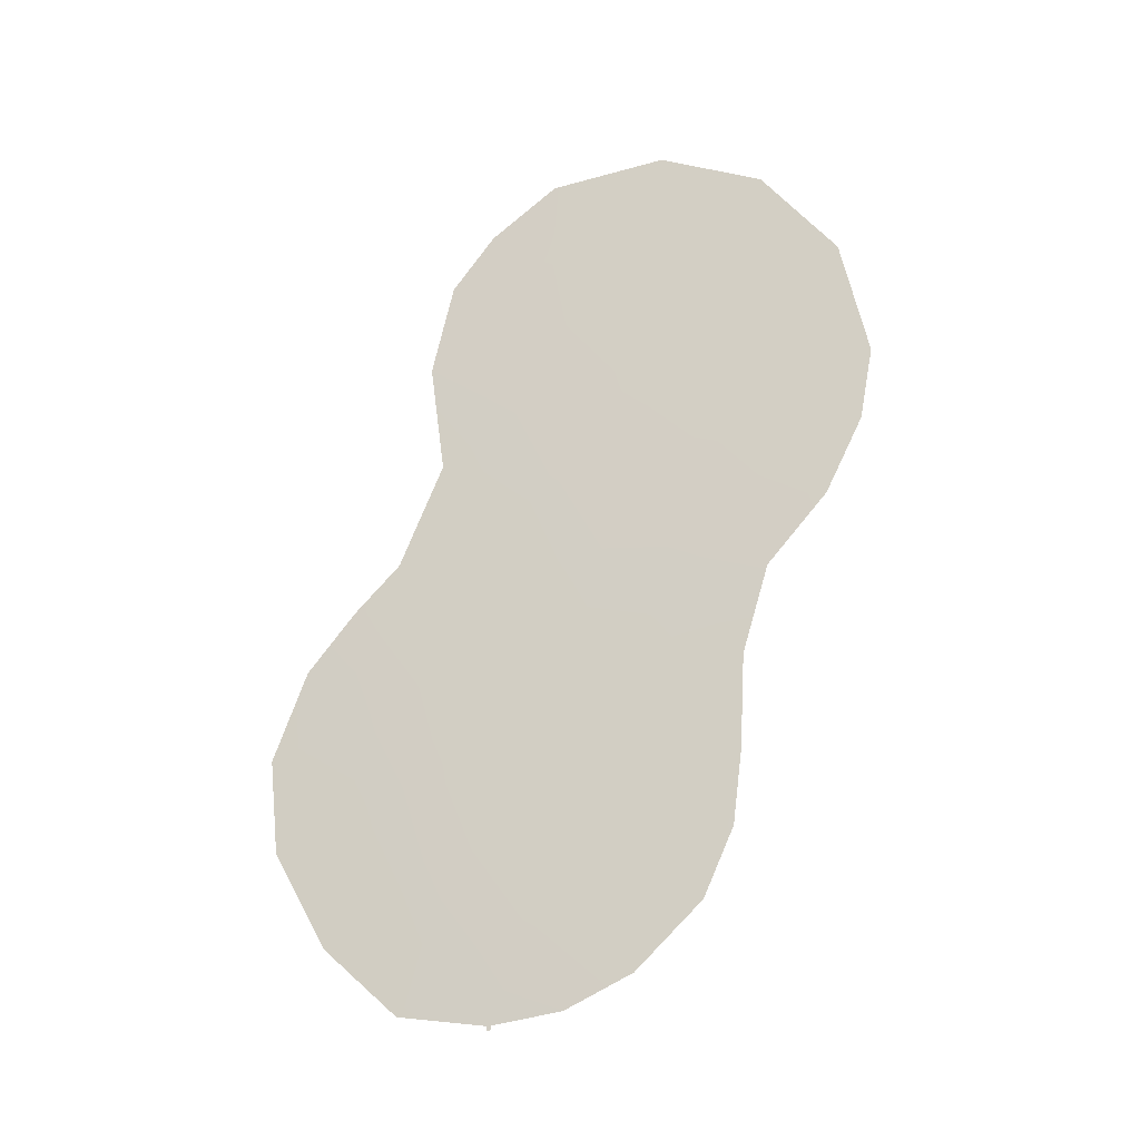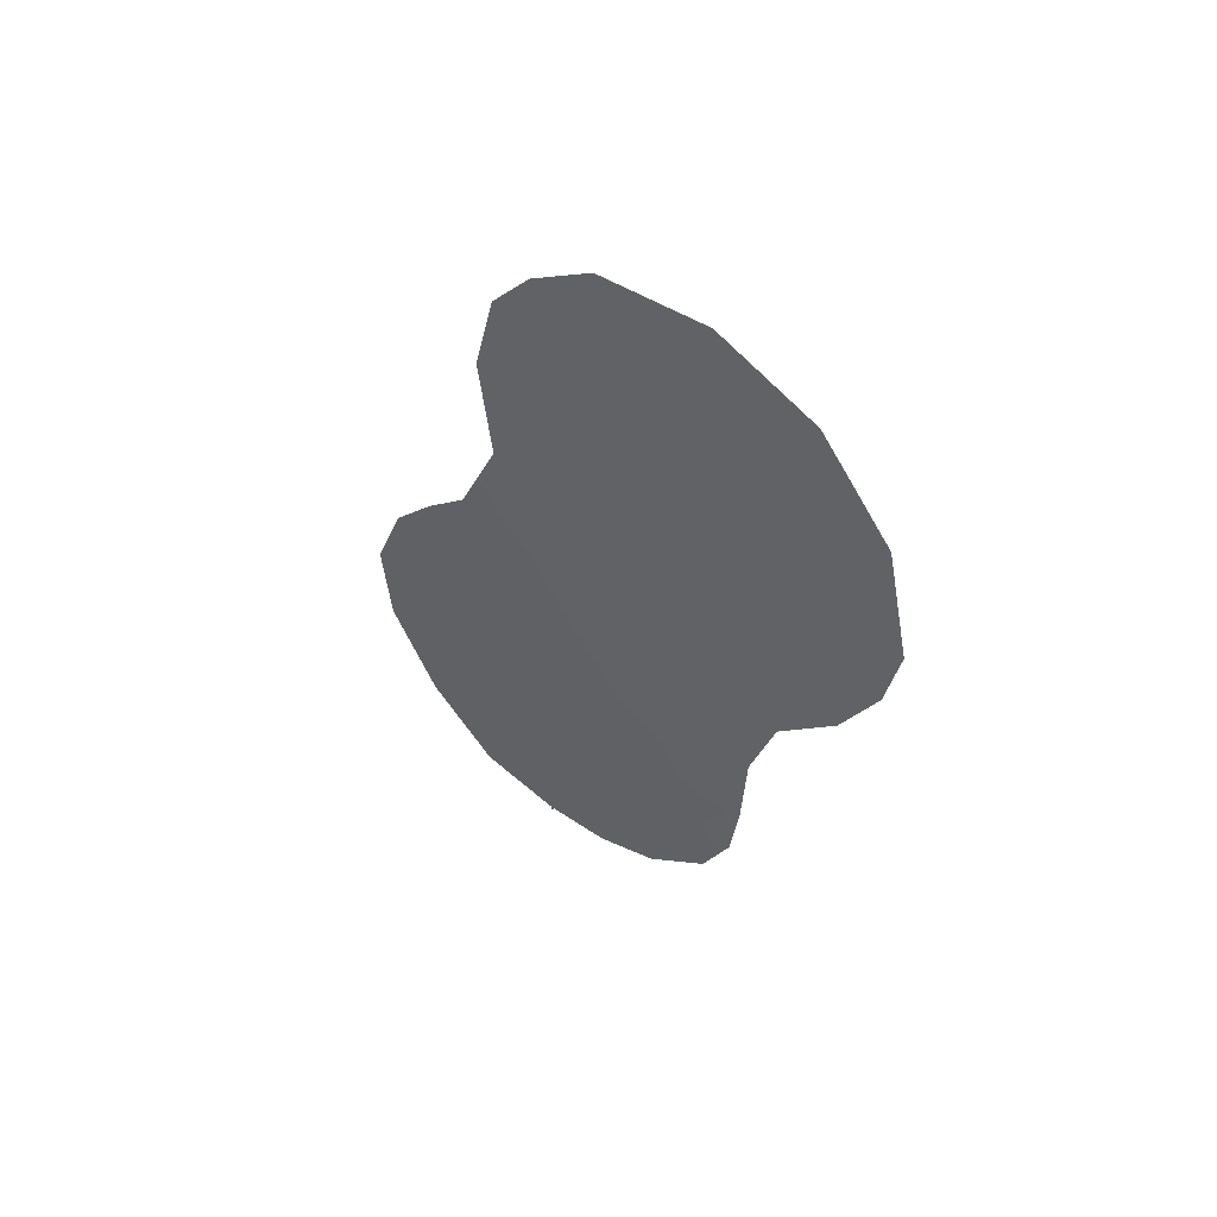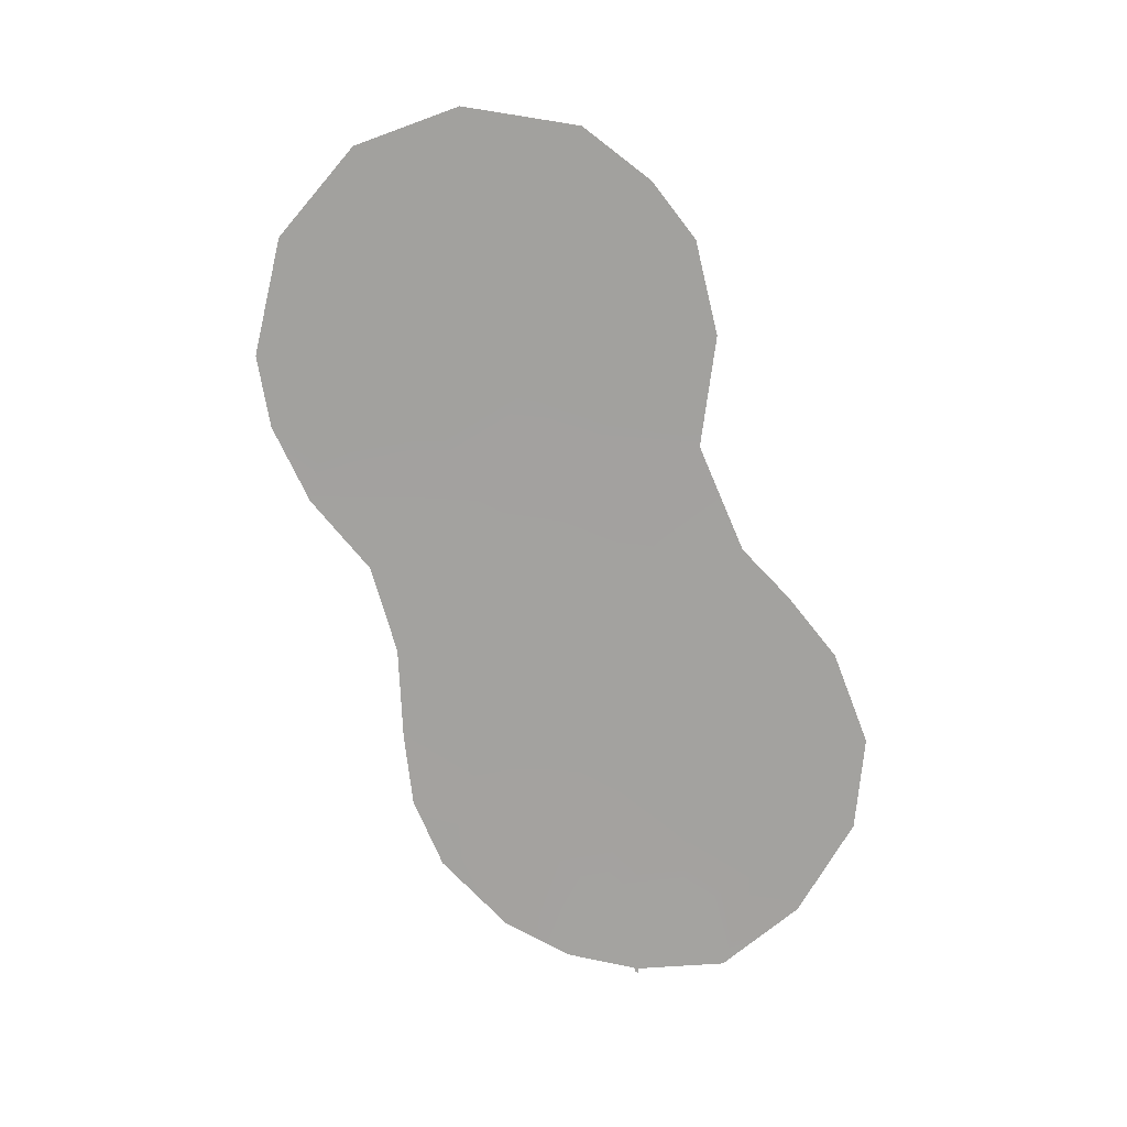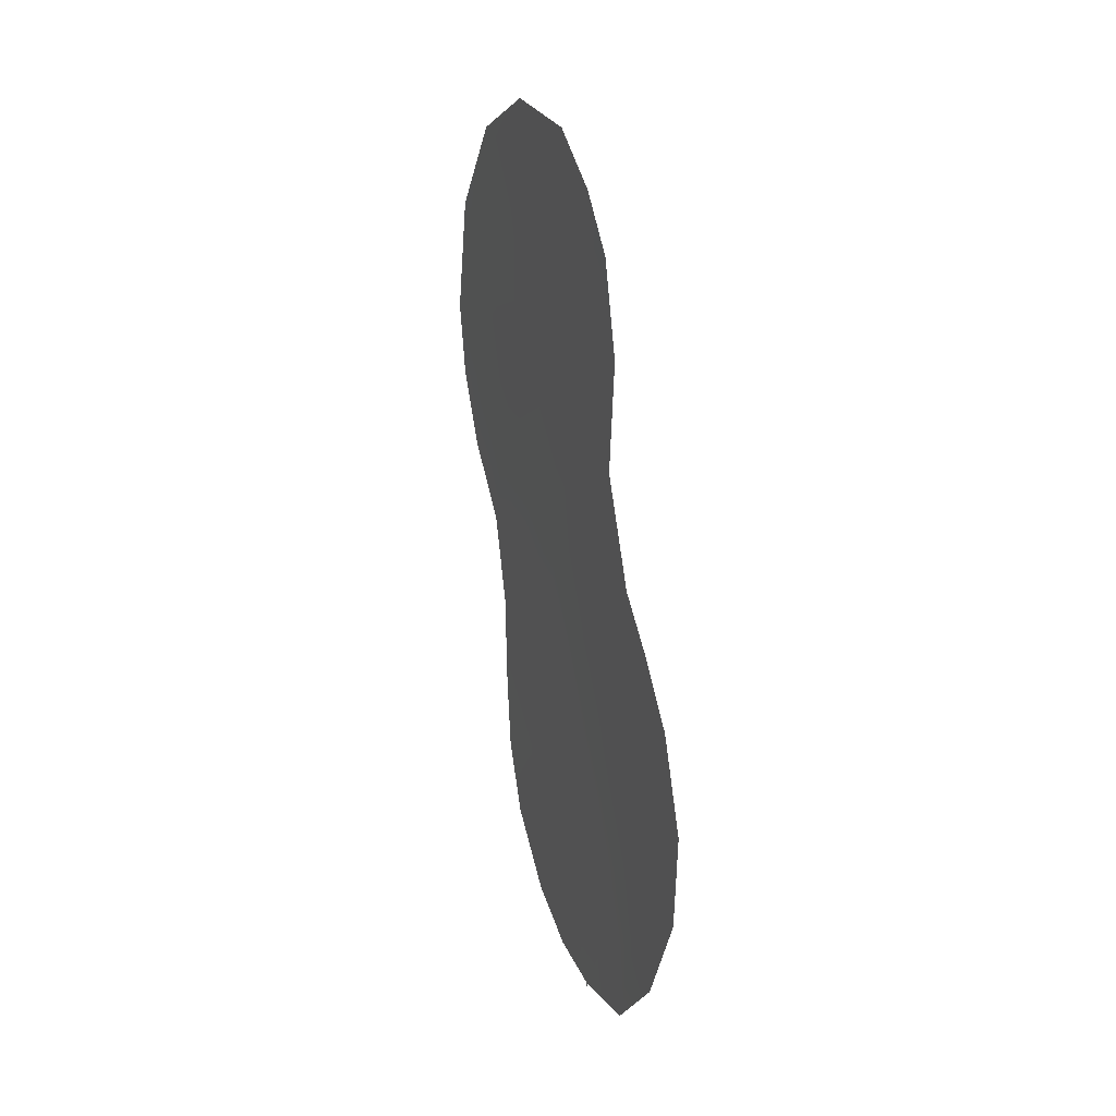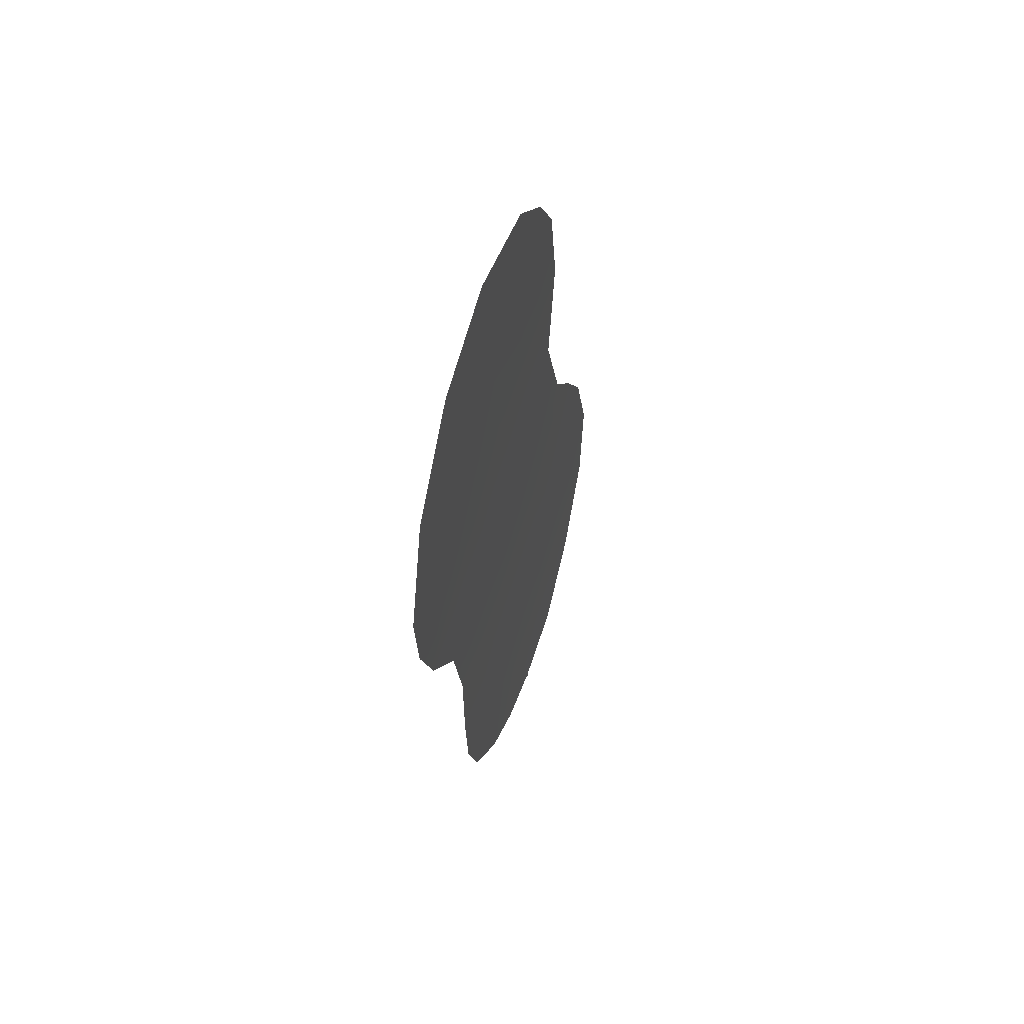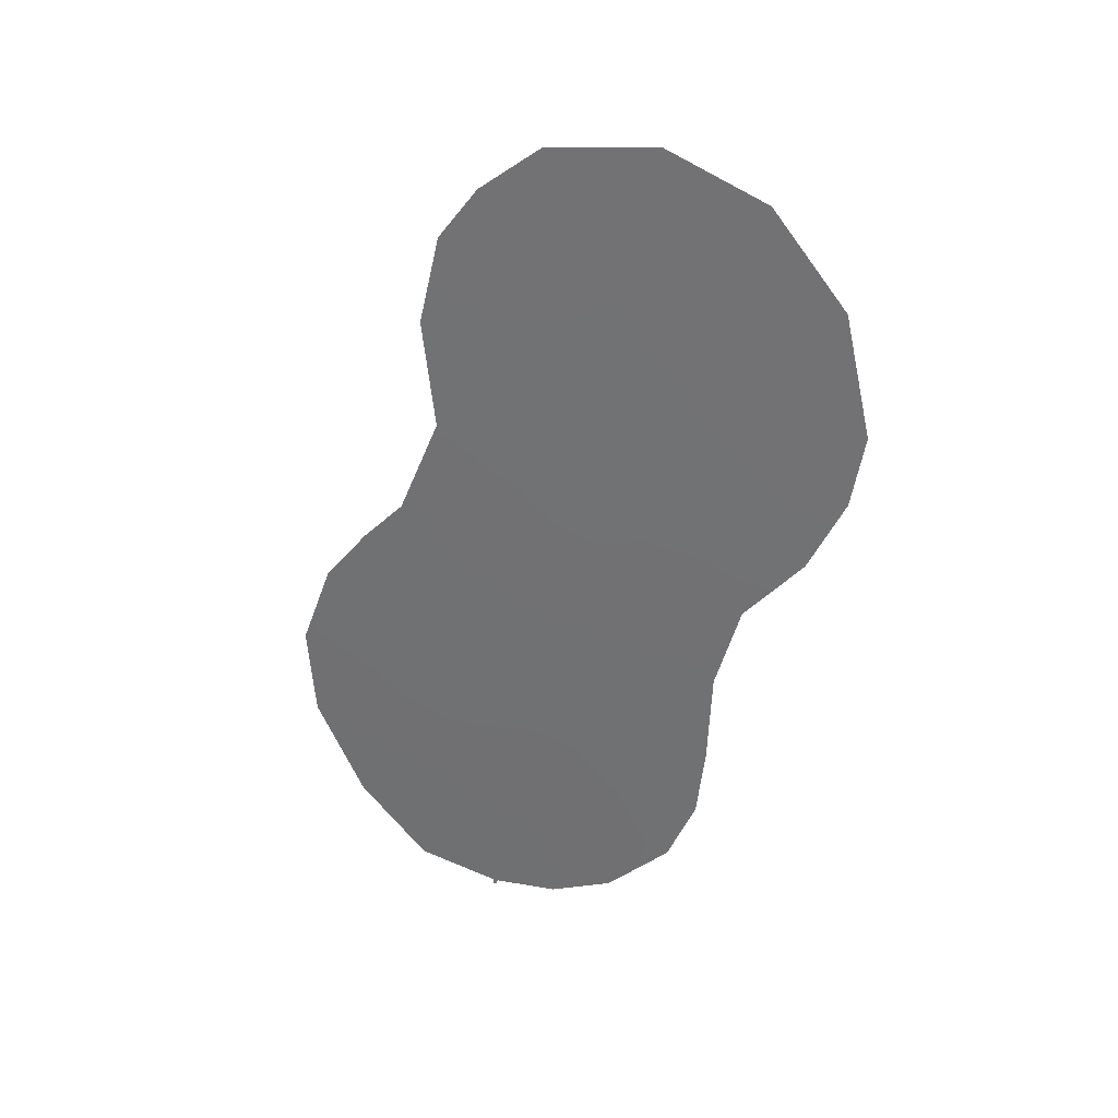
<metadata>
{"format":"obj","ext":"obj","renderer":"f3d","projection":"perspective","resolution":1024,"background":"white","views":[{"elev":-19.1,"azim":69.0,"up":"+Y"},{"elev":54.6,"azim":93.7,"up":"+Y"},{"elev":15.8,"azim":-119.0,"up":"+Y"},{"elev":17.6,"azim":-56.4,"up":"+Y"},{"elev":52.1,"azim":161.7,"up":"+Y"},{"elev":31.3,"azim":78.6,"up":"+Y"}]}
</metadata>
<code>
v 69.31 26.14 60.38
v 67.65 28.65 62.64
v 67.34 20.62 63.18
v 68.59 29.58 61.31
v 66.45 19.49 64.42
v 66.67 17.3 64.12
v 67.39 24.91 63.07
v 66.2 25.54 64.7
v 65.47 20.74 65.76
v 69.07 31.37 60.6
v 69.24 20.82 60.53
v 65.5 27.46 65.64
v 66.27 15.58 64.67
v 68.78 17.87 61.2
v 66.27 15.5 64.67
v 65.54 31.69 65.49
v 66.87 33.91 63.61
v 64.18 17.21 67.53
v 63.38 21.18 68.59
v 69.6 24.61 60
v 69.29 22.78 60.45
v 66.22 15.57 64.74
v 66.21 15.46 64.74
v 63.5 19.22 68.44
v 63.81 23.06 68.01
v 70.89 29.15 58.1
v 70.52 31.62 58.56
v 65.29 29.76 65.88
v 65.12 15.81 66.25
v 66.06 32.85 64.75
v 64.97 25.29 66.4
v 70.32 26.06 58.97
v 68.18 26.45 61.94
v 64.49 22.01 67.09
v 68.29 34.28 61.62
v 66.64 30.31 64.02
v 67.13 15.81 63.49
v 67.87 30.87 62.29
v 70.04 27.78 59.33
v 70.75 27.64 58.33
v 66.48 23.61 64.35
v 65.5 22.74 65.7
v 67.41 22.79 63.06
v 65.72 16.91 65.42
v 64.71 17.98 66.81
v 67.96 16.5 62.34
v 68.35 19.73 61.78
v 69.14 19.29 60.69
v 68.29 21.8 61.85
v 68.54 24.19 61.48
v 66.44 21.55 64.42
v 67.56 18.5 62.88
v 64.49 19.93 67.1
v 69.57 33.48 59.85
v 66.89 32.17 63.62
v 64.4 24.3 67.18
v 66.43 28.55 64.34
v 68.88 27.98 60.94
v 69.67 29.61 59.8
v 65.58 18.68 65.62
v 68.15 32.82 61.86
v 65.54 24.36 65.62
v 66.87 26.94 63.76
f 23 22 15
f 50 33 1
f 41 7 43
f 5 6 60
f 13 15 22
f 59 27 26
f 52 6 5
f 41 43 51
f 7 63 33
f 28 57 12
f 39 26 40
f 59 58 4
f 9 60 53
f 49 43 50
f 50 20 21
f 45 18 24
f 45 29 18
f 32 20 1
f 4 2 38
f 35 54 61
f 37 13 6
f 1 39 32
f 40 32 39
f 50 7 33
f 38 61 10
f 13 22 44
f 3 5 51
f 41 8 7
f 6 46 37
f 48 14 47
f 44 45 60
f 48 47 11
f 61 17 35
f 3 43 49
f 11 47 49
f 49 47 3
f 49 21 11
f 3 47 52
f 52 5 3
f 34 25 56
f 36 28 16
f 42 41 51
f 51 43 3
f 34 56 42
f 42 9 34
f 7 8 63
f 33 63 2
f 45 53 60
f 25 34 19
f 33 58 1
f 46 6 52
f 46 52 14
f 1 58 39
f 39 58 59
f 13 44 6
f 22 29 44
f 41 42 62
f 34 9 53
f 54 27 10
f 24 19 53
f 34 53 19
f 55 36 16
f 9 5 60
f 21 49 50
f 50 43 7
f 20 50 1
f 41 62 8
f 53 45 24
f 29 45 44
f 27 59 10
f 14 52 47
f 62 31 8
f 12 8 31
f 30 55 16
f 55 17 61
f 17 55 30
f 39 59 26
f 5 9 51
f 9 42 51
f 56 31 62
f 8 12 63
f 55 61 38
f 36 55 38
f 57 2 63
f 57 36 2
f 4 58 2
f 38 10 4
f 59 4 10
f 36 57 28
f 2 36 38
f 61 54 10
f 60 6 44
f 56 62 42
f 58 33 2
f 57 63 12

</code>
